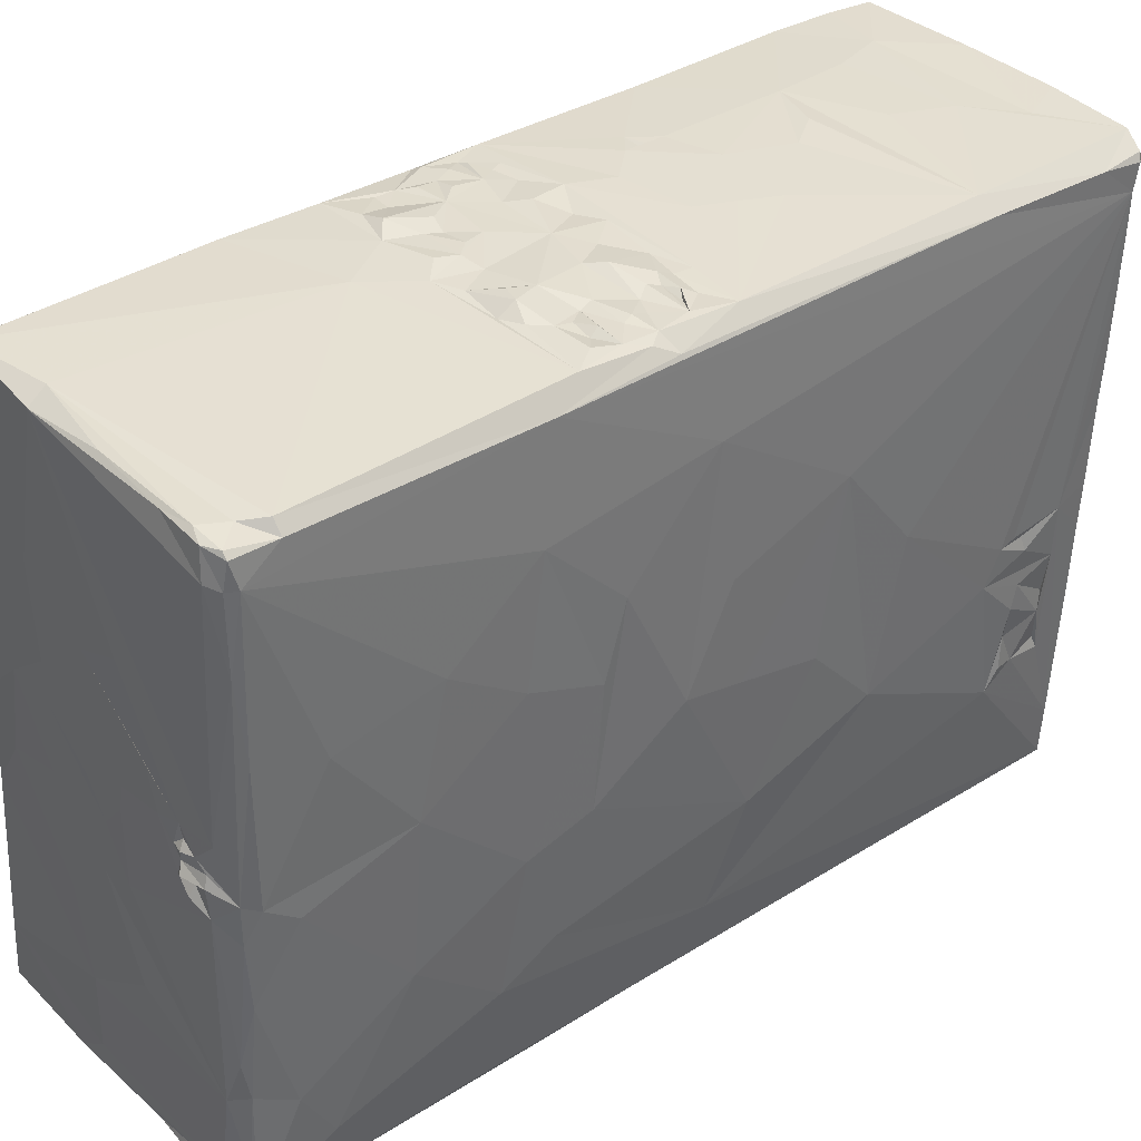
<metadata>
{"format":"obj","ext":"obj","renderer":"f3d","projection":"perspective","resolution":1024,"background":"white","views":[{"elev":32.8,"azim":-132.9,"up":"+Y"}]}
</metadata>
<code>
v -0.009095 -0.02111 0.02931
v -0.01069 -0.0207 0.02901
v -0.009475 -0.0212 0.02544
v -0.009923 -0.02097 0.01438
v -0.009336 -0.02147 0.01462
v -0.008591 -0.0219 -0.000875
v -0.009107 -0.02075 0.02978
v -0.003545 -0.02099 0.02639
v -0.008622 -0.02151 -0.01218
v -0.00388 -0.02208 -0.00365
v -0.007482 -0.02238 -0.0224
v -0.00333 -0.0214 0.01845
v -0.00839 -0.02204 -0.007285
v -0.003163 -0.02214 -0.007424
v -0.007782 -0.02216 -0.02878
v -0.003157 -0.02222 -0.01269
v -0.004666 -0.02232 -0.02584
v -0.009232 -0.01966 0.02969
v -0.005743 -0.02047 0.02984
v -0.003438 -0.02111 0.02457
v 0.001051 -0.02119 0.01724
v -0.003067 -0.0219 0.003478
v -0.006522 -0.02219 -0.02945
v -0.004581 -0.02087 0.02967
v -0.002548 -0.02071 0.02953
v -0.002962 -0.02037 0.02995
v 0.003523 -0.0216 -0.00242
v 0.000278 -0.02202 -0.01969
v -0.008467 -0.01921 0.02994
v -0.001416 -0.02037 0.03001
v 0.002164 -0.02036 0.02979
v 0.002765 -0.02061 0.02531
v 0.001466 -0.02154 0.006305
v -0.007182 -0.0225 -0.0293
v 0.000368 -0.02026 0.03001
v 0.001922 -0.02184 -0.007299
v -0.008068 -0.02186 -0.02449
v -0.002379 -0.02171 -0.0292
v -0.009883 -0.01829 0.02975
v -0.003763 -0.01972 0.03
v 0.006536 -0.0211 0.002974
v -0.00568 -0.02119 -0.02937
v 0.006162 -0.02059 0.01833
v 0.005398 -0.01963 0.03065
v -0.006176 -0.02029 -0.02963
v -0.01001 -0.01533 0.02973
v 0.001735 -0.01943 0.03052
v -0.01106 -0.01743 0.02881
v 0.005546 -0.02004 0.03
v 0.009082 -0.01965 0.03071
v 0.008589 -0.0199 0.02634
v 0.006698 -0.02033 -0.02918
v -0.01048 -0.0159 0.02921
v 0.008593 -0.02101 -0.003965
v 0.003787 -0.0176 0.03058
v 0.01097 -0.01942 0.02996
v -0.00881 -0.01552 -0.02649
v 0.000621 -0.0218 -0.02871
v -0.004973 -0.01247 0.03011
v 0.01098 -0.01942 0.02756
v -0.007893 -0.01928 -0.02911
v 0.0111 -0.01955 0.02392
v 0.01137 -0.01978 0.01563
v 0.005294 -0.02156 -0.01322
v 0.01114 -0.01892 0.02827
v 0.01172 -0.01934 0.01616
v 0.01191 -0.01995 0.006135
v 0.01245 -0.02023 -0.005605
v -0.008588 -0.01909 -0.02419
v 0.01376 -0.02053 -0.02831
v 0.01111 -0.01635 0.02981
v 0.01261 -0.01969 -0.002179
v 0.0135 -0.02048 -0.02481
v 0.005151 -0.01524 0.03056
v 0.01375 -0.01994 -0.024
v 0.01361 -0.02004 -0.02864
v -0.007149 -0.01463 -0.02975
v 0.00455 -0.01892 -0.02931
v -0.009666 -0.01548 -0.01391
v -0.01001 -0.01765 0.000761
v -0.01032 -0.01201 0.02963
v -0.0116 -0.01258 0.02196
v -0.008249 -0.0118 -0.02951
v -0.01181 -0.008291 0.02859
v -0.01176 -0.01106 0.02392
v -0.01151 -0.01061 0.02611
v -0.01194 -0.01102 0.02264
v -0.008467 -0.014 -0.02912
v -0.01013 -0.01328 -0.01053
v -0.0109 -0.0109 0.02907
v -0.01164 -0.0114 0.02642
v -0.01189 -0.008939 0.02283
v 0.01353 -0.01506 -0.02465
v -0.00994 -0.0106 -0.01979
v -0.009183 -0.007824 -0.0291
v -0.01194 -0.008447 0.02577
v 0.01408 -0.01848 -0.02812
v -0.01225 -0.006904 0.02287
v 0.01104 -0.01451 0.02819
v -0.01112 -0.01078 0.00269
v 0.001219 -0.007973 0.03029
v -0.01186 -0.007089 0.026
v -0.01184 -0.007485 0.0113
v 0.01044 -0.01037 0.03013
v -0.01228 -0.005371 0.02325
v -0.01223 -0.004604 0.02617
v -0.01123 -0.006823 0.02886
v -0.0121 -0.002691 0.006511
v -0.000743 -0.01133 -0.02969
v 0.01278 -0.005532 -0.0284
v -0.000463 -0.005033 -0.02981
v 0.005604 -0.008793 -0.02934
v -0.01236 -0.004182 0.02007
v 0.00982 -0.006307 0.03025
v -0.01155 -0.002821 0.02874
v -0.01222 -0.003496 0.02838
v -0.01252 -0.002984 0.02329
v 0.01337 -0.0163 -0.02865
v -0.01245 -0.000606 0.02832
v -0.01258 -0.001928 0.02105
v 0.01271 -0.01235 -0.007954
v -0.01256 -0.001253 0.02599
v 0.004592 -0.01442 -0.02931
v -0.01235 -0.001999 0.02304
v -0.01006 -0.003045 -0.02664
v 0.002283 -0.007012 -0.02958
v 0.01024 -0.006333 0.02961
v -0.01256 -0.001656 0.02216
v 0.0127 -0.007911 -0.01952
v 0.004331 -0.005314 0.03032
v -0.009323 -0.003654 -0.0295
v -0.006928 -0.002439 0.02984
v -0.01114 -0.005348 -0.008765
v 0.01264 -0.009688 -0.01183
v 0.005945 -0.003545 -0.0294
v -0.006295 -0.001989 -0.0303
v -0.007715 -0.002648 -0.03013
v -0.01284 0.004756 0.02818
v -0.01076 -0.006671 -0.013
v 0.001889 -0.005489 -0.02963
v -0.009914 -0.001583 -0.0287
v -0.006468 -0.001257 -0.03
v -0.005229 -0.001302 -0.03007
v -0.005829 -0.000908 -0.03042
v -0.007629 -0.000785 -0.03028
v -0.01116 -0.001826 0.02933
v 0.01182 -0.001909 -0.00571
v 0.00993 -0.002591 -0.02915
v -0.00754 -7.3e-05 -0.03004
v -0.01271 0.002566 0.01267
v -0.00559 -0.000297 -0.03008
v -0.01171 0.004427 0.02912
v 0.001223 -0.002083 -0.02973
v 0.01186 0.000985 -0.0185
v -0.005887 0.00048 -0.03031
v 0.00535 -0.000711 0.03018
v -0.00512 0.000518 -0.0301
v -0.006813 0.000612 -0.03014
v -0.005821 0.00108 -0.03
v -0.01183 0.002727 -0.008706
v 0.01213 0.000536 -0.02858
v 0.009941 -0.003255 0.02863
v 0.00253 0.000104 -0.02971
v 0.006055 -0.001783 -0.02945
v -0.01185 0.000584 0.0286
v 0.01007 0.002878 0.02005
v -0.004014 0.001593 -0.0301
v -0.000859 0.001318 -0.02993
v -0.000442 -0.00032 -0.02988
v 0.01189 -0.000987 -0.01305
v -0.01094 -0.000411 -0.01991
v 0.01226 -0.005807 -0.02888
v -0.005732 0.002 -0.03012
v -0.009473 -0.001114 -0.02966
v -0.01197 -0.001677 0.000991
v 0.005679 0.002631 -0.02954
v -0.0119 -0.00096 -0.003008
v 0.01186 0.002356 -0.0255
v 0.002996 0.00261 -0.02969
v -0.0124 0.005411 -0.00029
v 0.01094 0.006688 -0.007428
v 0.009465 0.001814 0.02937
v -0.007471 0.009095 0.02944
v -0.01309 0.007717 0.02815
v 0.002757 0.006058 -0.02979
v 0.001361 0.003742 -0.02984
v -0.01246 0.008072 0.02844
v -0.003374 0.004101 -0.03012
v -0.01168 0.004474 -0.01363
v -0.01062 0.007528 -0.02935
v 0.001509 0.008042 -0.02992
v 0.009018 0.006206 0.02939
v -0.01287 0.008487 0.007515
v 0.008904 0.002836 -0.02931
v -0.001654 0.009146 -0.03012
v -0.01103 0.006079 -0.02515
v 0.01005 0.01544 -0.0121
v 0.01026 0.00701 -0.02924
v -0.01351 0.01281 0.02794
v 0.0057 0.005081 -0.02959
v -0.01205 0.01006 0.02901
v 0.008555 0.01107 0.02602
v 0.003434 0.00653 0.02992
v 0.01178 0.00034 -0.02896
v -0.01219 0.007495 -0.007558
v -0.01215 0.01251 -0.01291
v -0.008495 0.002142 -0.03024
v -0.01174 0.01901 0.02891
v -0.01305 0.01528 0.02818
v 0.008238 0.0133 0.02921
v 0.008872 0.01083 0.02352
v -0.01162 0.007678 -0.01863
v 0.008242 0.01054 0.0298
v -0.01395 0.0183 0.02767
v 0.006082 0.01068 -0.02967
v -0.01369 0.01524 0.02787
v 0.0087 0.0118 0.02464
v 0.008764 0.01275 0.02278
v 0.01084 0.01046 -0.01905
v 0.008403 0.01258 0.0252
v 0.008422 0.01102 0.02829
v -0.0126 0.01603 0.02883
v 0.008022 0.01392 0.02676
v 0.008433 0.0126 0.02412
v -0.01072 0.01247 -0.03004
v 0.01123 0.008818 -0.02879
v 0.01023 0.01264 -0.0293
v 0.007917 0.01549 0.02745
v -0.01312 0.01747 0.02817
v 0.008516 0.01336 0.02575
v 0.008234 0.01487 0.02518
v -0.01272 0.01417 -0.001756
v 0.01077 0.01257 -0.02889
v -0.000969 0.0203 0.02937
v 0.000645 0.01698 0.02949
v 0.007671 0.01619 0.02962
v 0.008427 0.01461 0.02461
v 0.008173 0.01541 0.02388
v -0.01144 0.01739 -0.02971
v -0.01408 0.02 0.02788
v 0.009623 0.01474 0.000671
v 0.008492 0.01602 0.02027
v 0.008501 0.01607 0.02278
v 0.009021 0.01308 0.01869
v -0.01224 0.01936 -0.01214
v -0.01392 0.02024 0.02514
v 0.008279 0.01601 0.02481
v -0.01347 0.02023 0.01705
v -0.01242 0.01983 -0.004459
v -0.01103 0.01735 -0.03033
v 0.007643 0.01826 0.02951
v 0.008026 0.01696 0.02456
v 0.008047 0.01953 0.02267
v -0.01154 0.01912 -0.02742
v -0.01131 0.01903 -0.03019
v -0.01003 0.01746 -0.03071
v -0.01237 0.02113 0.01666
v 0.00776 0.01927 0.02357
v -0.01089 0.0199 -0.02739
v -0.01177 0.02047 -0.005727
v -0.01096 0.0194 -0.03016
v 0.01031 0.01793 -0.02881
v 0.00747 0.01875 0.02667
v 0.01018 0.01694 -0.02376
v -0.009918 0.01938 -0.0306
v -0.01179 0.02079 -2e-06
v -0.009923 0.02084 -0.000921
v -0.009921 0.02079 -0.001937
v -0.009716 0.02084 -0.004095
v -0.01128 0.02077 -0.004873
v -0.009776 0.02086 -0.005671
v -0.007427 0.02086 -0.006308
v -0.01106 0.02074 -0.006963
v -0.009488 0.02065 -0.007562
v -0.009324 0.02111 -0.00149
v -0.008393 0.02099 -0.001881
v -0.01098 0.02086 -0.002544
v -0.009558 0.02101 -0.00497
v -0.009325 0.02101 -0.006901
v -0.007956 0.02104 -0.00064
v -0.00755 0.02125 -0.001342
v -0.008606 0.0209 -0.003508
v -0.0114 0.0206 -0.01005
v -0.009825 0.0197 -0.02867
v -0.006769 0.01969 -0.03036
v -0.008325 0.02156 0.02575
v 0.008766 0.01745 0.01251
v -0.00629 0.02152 0.008872
v -0.005194 0.02159 0.006557
v -0.007974 0.02113 -0.002473
v -0.005668 0.02103 -0.009942
v 0.007958 0.01982 0.02554
v 0.008202 0.02129 0.01311
v -0.007009 0.02106 -0.009395
v -0.008977 0.01978 -0.03019
v -0.000775 0.0222 0.02906
v 0.001849 0.02218 0.01698
v -0.008226 0.0211 0.000465
v 0.007522 0.02097 0.02612
v -0.005262 0.02176 0.02319
v 0.007737 0.02101 0.02486
v -0.003768 0.02145 -0.001684
v 0.007427 0.02212 0.02729
v -0.002339 0.02159 0.000286
v -0.001206 0.02147 -0.01026
v 0.00358 0.02099 -0.0289
v -0.002862 0.02184 0.01347
v -0.001339 0.02191 0.009434
v 0.007691 0.02153 0.02389
v 0.007938 0.0218 0.01721
v -0.001471 0.02204 0.01576
v -0.004171 0.02161 0.004353
v 0.000366 0.02191 0.003681
v -0.001864 0.02027 -0.02995
v 0.007182 0.02162 0.0295
v 0.002049 0.0222 0.02209
v -0.003727 0.02187 0.01948
v 0.007592 0.02227 0.02253
v 0.00121 0.02198 0.007683
v 0.00208 0.02184 0.007029
v 0.002181 0.02207 0.005867
v 0.001578 0.02183 -0.001115
v 0.001922 0.02171 -0.006711
v -0.000487 0.02172 -0.007697
v 0.002943 0.02227 0.02562
v 0.00816 0.0218 0.0107
v 0.001617 0.02192 0.001056
v 0.000633 0.02174 -0.005236
v 0.008683 0.0216 -0.002983
v 0.007347 0.02233 0.02516
v 0.003404 0.02207 0.006975
v 0.001146 0.02157 -0.01322
v 0.003441 0.02026 -0.03011
v 0.007203 0.02237 0.02663
v 0.002119 0.02206 0.008515
v 0.005358 0.02191 -0.000453
v 0.009155 0.02134 -0.01472
v 0.009534 0.02113 -0.02451
v 0.009784 0.02092 -0.02921
v 0.007614 0.02213 0.0118
v 0.005652 0.02192 0.000351
v 0.007261 0.02188 -0.001142
v 0.006309 0.02188 -0.003331
v 0.005113 0.02201 -0.003344
v 0.00632 0.02197 -0.004635
v 0.00585 0.02175 -0.006946
v 0.003171 0.02178 -0.009572
v 0.008071 0.02197 0.000994
v 0.006693 0.02204 -0.001007
v 0.006798 0.02198 -0.002117
v 0.006988 0.02184 -0.005532
v 0.007144 0.02177 -0.006733
v 0.008425 0.02181 -0.009198
v 0.005845 0.02192 -0.008603
v 0.008811 0.02169 -0.01515
v 0.009078 0.02134 -0.02964
v -0.01036 0.02081 -0.008382
v -0.008097 0.02088 -0.007381
v -0.007324 0.02108 -0.005423
v -0.007895 0.02096 -0.008358
v -0.004668 0.0214 -0.003605
v -0.005714 0.02168 -0.008806
v -0.005803 0.02115 -0.000129
v -0.005101 0.02155 -0.006907
v -0.002939 0.02135 -0.009536
v -0.004584 0.02172 -0.008437
v -0.005664 0.02156 -0.00278
v 0.008034 0.01328 0.02972
v -0.007122 0.02177 0.02888
v -0.01178 0.02092 0.02899
v 0.007336 0.02209 0.02917
v -0.01357 0.02009 0.02856
v -0.002573 0.02164 0.02942
v -0.01384 0.02049 0.02806
v -0.01299 0.01886 0.02851
v 0.01087 -0.015 0.03037
v -0.007995 0.02117 0.02918
v 0.006549 0.0225 0.02925
v 0.008775 0.006272 0.02992
v 0.009185 0.002709 0.0298
v -0.01263 0.0213 0.0284
v 0.01001 -0.009635 0.03041
v 0.01097 -0.01888 0.03034
v 0.01046 -0.01558 0.03061
v 0.002463 0.02203 0.02959
v 0.008785 0.000937 0.03009
v 0.002328 0.02179 -0.007619
v 0.003814 0.02173 -6.4e-05
v 0.004158 0.02191 -0.004589
v 0.004345 0.02221 -0.008502
v 0.0031 0.022 -0.00629
v 0.004683 0.02197 -0.001591
v 0.007984 0.01787 0.02564
v 0.007732 0.01633 0.02668
v 0.000285 0.02177 -0.006678
v -0.000575 0.02149 -0.000372
v -0.002033 0.02146 -0.007539
v 2.3e-05 0.0218 -0.008951
v 0.002349 0.0218 -0.002454
v -0.00152 0.02157 -0.002696
v 0.009625 0.005051 0.02145
v 0.008067 0.02189 -0.002885
f 2 3 1
f 3 2 5
f 1 7 2
f 3 5 12
f 4 5 2
f 22 5 6
f 5 4 6
f 18 2 7
f 7 1 19
f 12 5 22
f 22 6 10
f 4 9 6
f 6 9 13
f 10 6 13
f 13 15 11
f 24 1 8
f 1 3 8
f 14 13 16
f 13 11 16
f 13 9 15
f 9 37 15
f 11 15 34
f 7 19 18
f 24 19 1
f 20 3 12
f 4 80 9
f 14 10 13
f 17 16 11
f 17 11 34
f 12 22 21
f 19 40 18
f 24 25 26
f 2 80 4
f 21 22 33
f 36 10 14
f 69 15 37
f 17 34 58
f 42 23 34
f 34 23 58
f 38 58 23
f 40 19 24
f 8 3 32
f 32 3 20
f 27 10 36
f 9 79 37
f 17 28 16
f 61 34 15
f 29 39 18
f 40 29 18
f 26 40 24
f 18 48 2
f 31 30 25
f 25 24 31
f 31 24 8
f 20 12 32
f 32 12 43
f 41 22 27
f 22 10 27
f 14 16 36
f 28 17 58
f 15 69 57
f 15 57 88
f 38 23 42
f 48 18 39
f 30 40 26
f 30 31 35
f 64 16 28
f 37 79 69
f 42 34 45
f 47 29 40
f 35 40 30
f 31 8 32
f 43 12 21
f 43 21 33
f 33 22 41
f 36 16 64
f 79 9 80
f 45 34 61
f 42 45 38
f 40 35 47
f 46 39 29
f 46 48 39
f 27 36 54
f 48 46 53
f 44 31 49
f 44 47 31
f 32 50 49
f 49 31 32
f 43 33 41
f 58 38 45
f 50 32 51
f 41 27 54
f 36 64 54
f 15 88 61
f 52 58 45
f 44 55 47
f 32 43 51
f 64 28 73
f 28 58 70
f 49 50 44
f 80 89 79
f 77 45 61
f 52 45 78
f 46 29 59
f 51 56 50
f 73 28 70
f 50 55 44
f 2 48 82
f 62 51 43
f 2 82 80
f 67 63 43
f 41 67 43
f 56 51 60
f 62 60 51
f 41 54 68
f 29 47 59
f 47 55 59
f 60 65 56
f 48 85 82
f 62 43 63
f 63 66 62
f 54 64 73
f 61 88 77
f 46 81 53
f 60 62 65
f 62 66 65
f 72 66 63
f 67 72 63
f 67 41 68
f 58 52 70
f 50 74 55
f 56 65 71
f 67 68 72
f 54 73 68
f 70 52 76
f 56 71 383
f 73 72 68
f 79 94 69
f 52 78 118
f 46 59 81
f 53 90 48
f 66 72 99
f 72 73 75
f 384 74 50
f 53 81 90
f 71 65 99
f 48 91 85
f 80 100 89
f 70 75 73
f 123 78 45
f 76 52 118
f 80 103 100
f 70 97 75
f 80 82 103
f 72 121 99
f 70 76 97
f 65 66 99
f 88 83 77
f 123 45 77
f 75 97 93
f 76 118 97
f 94 57 69
f 48 122 91
f 82 85 87
f 72 75 121
f 59 132 81
f 48 90 84
f 91 86 85
f 57 95 88
f 118 78 123
f 91 96 86
f 123 77 109
f 55 101 59
f 74 101 55
f 48 84 122
f 85 86 96
f 85 92 87
f 100 133 89
f 139 79 89
f 121 75 134
f 384 101 74
f 87 92 82
f 103 108 100
f 100 177 133
f 88 95 83
f 146 90 81
f 132 146 81
f 90 107 84
f 106 91 122
f 106 96 91
f 85 96 92
f 82 113 103
f 79 139 94
f 134 75 93
f 96 98 92
f 92 98 82
f 77 83 137
f 376 71 104
f 82 98 113
f 96 106 102
f 146 107 90
f 105 96 102
f 94 125 57
f 123 109 112
f 105 98 96
f 102 106 105
f 89 133 139
f 93 129 134
f 93 97 110
f 382 130 384
f 122 84 116
f 105 113 98
f 83 131 137
f 384 130 101
f 139 171 94
f 131 83 95
f 71 127 104
f 71 99 127
f 84 107 116
f 101 132 59
f 99 162 127
f 121 147 99
f 118 172 110
f 118 110 97
f 111 77 137
f 115 107 146
f 126 109 140
f 112 109 126
f 140 77 111
f 109 77 140
f 107 115 116
f 105 106 113
f 100 175 177
f 113 106 117
f 117 120 113
f 115 119 116
f 106 122 117
f 125 95 57
f 117 124 120
f 120 124 128
f 100 108 175
f 118 123 172
f 117 122 124
f 103 113 150
f 125 141 95
f 172 123 112
f 382 114 130
f 146 165 115
f 115 165 119
f 119 122 116
f 122 128 124
f 94 171 125
f 95 141 131
f 127 182 114
f 113 120 150
f 112 126 140
f 101 183 132
f 133 205 160
f 141 174 131
f 112 140 135
f 182 127 162
f 174 137 131
f 114 156 130
f 139 189 171
f 125 171 141
f 112 148 172
f 111 137 169
f 169 153 111
f 143 137 136
f 137 174 145
f 142 136 137
f 142 143 136
f 114 182 380
f 165 138 119
f 180 177 175
f 139 133 160
f 93 110 178
f 142 137 145
f 103 193 108
f 160 189 139
f 140 111 164
f 112 135 148
f 129 170 134
f 141 171 196
f 149 145 174
f 144 142 145
f 143 142 144
f 168 137 143
f 169 137 168
f 166 99 147
f 193 175 108
f 133 177 205
f 129 93 154
f 151 144 145
f 144 151 143
f 101 156 183
f 150 193 103
f 151 145 149
f 164 111 153
f 164 135 140
f 132 152 146
f 146 152 165
f 99 166 162
f 151 149 158
f 130 156 101
f 119 138 122
f 93 178 154
f 141 190 174
f 149 174 158
f 158 174 207
f 157 151 155
f 121 181 147
f 212 171 189
f 155 151 158
f 143 151 167
f 135 164 148
f 158 159 155
f 159 157 155
f 167 151 157
f 172 148 204
f 163 153 169
f 132 183 152
f 122 214 128
f 121 134 170
f 141 196 190
f 158 207 173
f 159 158 173
f 159 173 157
f 161 110 172
f 157 173 167
f 121 170 181
f 129 154 170
f 164 194 148
f 176 163 169
f 161 172 204
f 143 167 168
f 183 201 152
f 162 401 221
f 128 214 120
f 120 214 150
f 110 161 178
f 204 148 194
f 188 167 173
f 194 153 176
f 164 153 194
f 152 187 165
f 165 187 138
f 173 207 195
f 153 163 176
f 386 203 156
f 138 187 184
f 174 190 225
f 169 168 179
f 180 175 193
f 169 179 176
f 156 203 183
f 138 184 122
f 225 207 174
f 168 167 186
f 179 168 186
f 152 201 187
f 162 166 401
f 180 232 177
f 177 232 205
f 160 205 206
f 189 206 212
f 186 167 188
f 178 219 154
f 204 194 198
f 180 193 232
f 200 176 179
f 379 380 182
f 184 199 122
f 122 199 214
f 200 179 186
f 160 206 189
f 171 212 196
f 185 186 188
f 182 192 379
f 226 161 204
f 194 176 200
f 182 162 192
f 200 186 185
f 191 173 195
f 188 173 191
f 187 201 184
f 162 221 192
f 185 188 191
f 150 214 193
f 199 184 201
f 170 154 197
f 161 226 178
f 198 194 200
f 239 190 196
f 190 239 225
f 195 207 333
f 166 147 244
f 212 239 196
f 201 209 199
f 209 201 222
f 203 235 183
f 379 192 210
f 401 202 221
f 181 170 197
f 185 191 215
f 401 166 244
f 200 185 215
f 213 203 379
f 210 192 221
f 207 225 256
f 191 195 215
f 379 210 213
f 199 216 214
f 232 206 205
f 226 204 198
f 178 226 219
f 183 208 201
f 181 241 147
f 197 154 219
f 198 200 215
f 199 209 216
f 208 222 201
f 213 235 203
f 202 401 211
f 244 147 287
f 212 206 239
f 333 207 256
f 211 401 242
f 211 217 202
f 229 209 222
f 211 224 217
f 211 242 218
f 215 227 198
f 209 229 216
f 241 287 147
f 217 220 202
f 193 214 232
f 239 206 245
f 183 234 208
f 213 210 368
f 216 229 214
f 230 202 220
f 226 198 227
f 222 375 229
f 202 230 223
f 211 218 224
f 206 232 245
f 235 234 183
f 202 223 221
f 244 242 401
f 250 225 239
f 215 195 333
f 221 228 210
f 228 221 223
f 214 245 232
f 256 225 250
f 368 235 213
f 230 220 231
f 231 220 217
f 224 237 217
f 229 375 214
f 217 237 231
f 224 218 238
f 219 226 264
f 233 226 227
f 368 236 235
f 238 237 224
f 226 262 264
f 236 368 210
f 228 223 394
f 238 218 243
f 226 233 262
f 223 230 394
f 238 247 237
f 239 255 250
f 240 246 214
f 214 246 248
f 237 247 231
f 243 218 253
f 214 248 245
f 239 245 254
f 254 255 239
f 227 215 356
f 240 374 246
f 230 231 247
f 236 210 251
f 230 247 394
f 218 242 253
f 245 248 249
f 241 181 197
f 219 264 197
f 251 210 228
f 374 381 246
f 252 247 238
f 248 246 257
f 236 251 235
f 246 381 257
f 252 238 258
f 258 238 243
f 248 266 249
f 265 250 255
f 250 265 256
f 247 252 393
f 266 248 257
f 260 249 270
f 245 249 260
f 245 259 254
f 254 261 255
f 228 394 263
f 394 393 263
f 249 266 270
f 245 260 283
f 245 283 259
f 259 284 254
f 254 284 261
f 255 261 265
f 381 300 257
f 257 300 317
f 270 266 277
f 260 270 273
f 283 260 273
f 284 295 261
f 227 262 233
f 295 265 261
f 285 256 265
f 333 256 285
f 369 286 381
f 286 300 381
f 266 267 277
f 275 277 267
f 277 275 268
f 269 270 277
f 271 273 270
f 272 273 271
f 273 274 357
f 273 357 283
f 332 259 283
f 265 295 285
f 369 296 286
f 257 288 266
f 288 289 266
f 289 312 266
f 298 280 266
f 266 280 267
f 268 275 276
f 269 277 282
f 269 278 270
f 278 271 270
f 279 273 272
f 279 274 273
f 243 253 258
f 257 307 288
f 312 298 266
f 280 275 267
f 280 281 275
f 275 281 276
f 276 277 268
f 276 290 277
f 278 269 282
f 271 278 359
f 359 272 271
f 292 263 393
f 393 252 292
f 317 297 257
f 244 287 293
f 257 311 307
f 363 280 298
f 363 281 280
f 281 290 276
f 282 277 290
f 290 367 282
f 360 294 283
f 294 291 283
f 314 333 285
f 252 258 301
f 242 310 253
f 242 244 310
f 281 367 290
f 241 197 329
f 291 305 283
f 305 332 283
f 284 259 306
f 284 306 295
f 251 234 235
f 252 301 292
f 300 316 317
f 311 257 297
f 310 244 293
f 287 241 326
f 361 282 367
f 314 285 295
f 253 310 318
f 307 308 288
f 326 293 287
f 298 304 363
f 294 362 291
f 306 314 295
f 333 356 215
f 303 228 263
f 286 325 300
f 258 309 301
f 258 253 309
f 288 308 289
f 312 327 298
f 365 305 291
f 315 251 371
f 371 251 228
f 296 325 286
f 263 292 299
f 321 312 289
f 327 304 298
f 227 356 262
f 263 299 303
f 325 316 300
f 304 327 396
f 259 332 306
f 299 292 301
f 307 311 297
f 297 308 307
f 308 321 289
f 305 365 397
f 264 338 197
f 335 321 308
f 321 335 319
f 321 313 312
f 313 327 312
f 333 314 306
f 228 303 371
f 296 378 325
f 303 299 330
f 330 299 301
f 316 297 317
f 297 335 308
f 335 331 319
f 331 320 319
f 320 321 319
f 328 400 389
f 395 323 387
f 398 347 305
f 334 325 378
f 318 309 253
f 320 331 321
f 389 323 328
f 387 347 324
f 324 347 398
f 305 347 332
f 264 262 338
f 301 309 330
f 325 318 316
f 330 318 325
f 316 318 297
f 331 335 340
f 321 348 313
f 313 348 327
f 329 326 241
f 262 339 338
f 262 356 339
f 378 371 303
f 303 330 334
f 334 330 325
f 318 330 309
f 318 340 297
f 293 326 310
f 297 340 335
f 340 348 331
f 331 348 321
f 341 327 348
f 327 341 388
f 197 337 329
f 356 306 332
f 306 356 333
f 340 318 310
f 310 326 340
f 348 342 341
f 336 341 342
f 342 349 336
f 336 349 392
f 349 342 392
f 350 392 342
f 392 350 343
f 343 345 389
f 389 345 351
f 390 354 347
f 332 347 355
f 197 338 337
f 326 348 340
f 329 348 326
f 348 402 342
f 402 348 329
f 342 402 350
f 343 351 345
f 352 346 351
f 351 353 352
f 346 352 354
f 352 353 354
f 354 353 347
f 353 355 347
f 332 355 356
f 402 329 351
f 351 329 353
f 329 337 353
f 353 337 355
f 338 355 337
f 355 338 356
f 356 338 339
f 294 360 362
f 274 360 357
f 283 357 360
f 279 272 358
f 361 302 400
f 282 359 278
f 274 279 358
f 282 361 359
f 281 363 367
f 359 364 272
f 362 365 291
f 400 364 361
f 360 274 358
f 360 272 364
f 366 362 364
f 365 366 364
f 364 400 397
f 365 364 397
f 364 362 360
f 302 361 367
f 364 359 361
f 272 360 358
f 302 367 363
f 363 304 302
f 362 366 365
f 378 315 371
f 369 381 370
f 378 385 315
f 104 127 382
f 372 374 240
f 369 377 373
f 377 208 234
f 376 383 71
f 296 385 378
f 372 381 374
f 296 373 385
f 380 379 386
f 382 376 104
f 379 203 386
f 384 50 383
f 251 315 234
f 385 234 315
f 114 386 156
f 380 386 114
f 114 382 127
f 369 373 296
f 384 376 382
f 372 240 214
f 383 376 384
f 56 383 50
f 222 208 375
f 373 234 385
f 372 214 375
f 208 377 370
f 373 377 234
f 370 372 208
f 377 369 370
f 372 370 381
f 208 372 375
f 347 387 390
f 387 323 391
f 387 391 390
f 341 336 388
f 327 388 322
f 391 323 389
f 343 389 344
f 346 389 351
f 354 390 346
f 388 399 322
f 390 389 346
f 389 390 391
f 389 399 392
f 344 392 343
f 389 392 344
f 392 399 388
f 336 392 388
f 247 393 394
f 395 387 324
f 327 322 396
f 305 397 324
f 389 400 399
f 400 328 397
f 322 400 396
f 398 305 324
f 324 328 395
f 322 399 400
f 400 304 396
f 324 397 328
f 323 395 328
f 400 302 304
f 402 343 350
f 343 402 351
f 334 378 303
f 47 35 31
f 30 26 25

</code>
